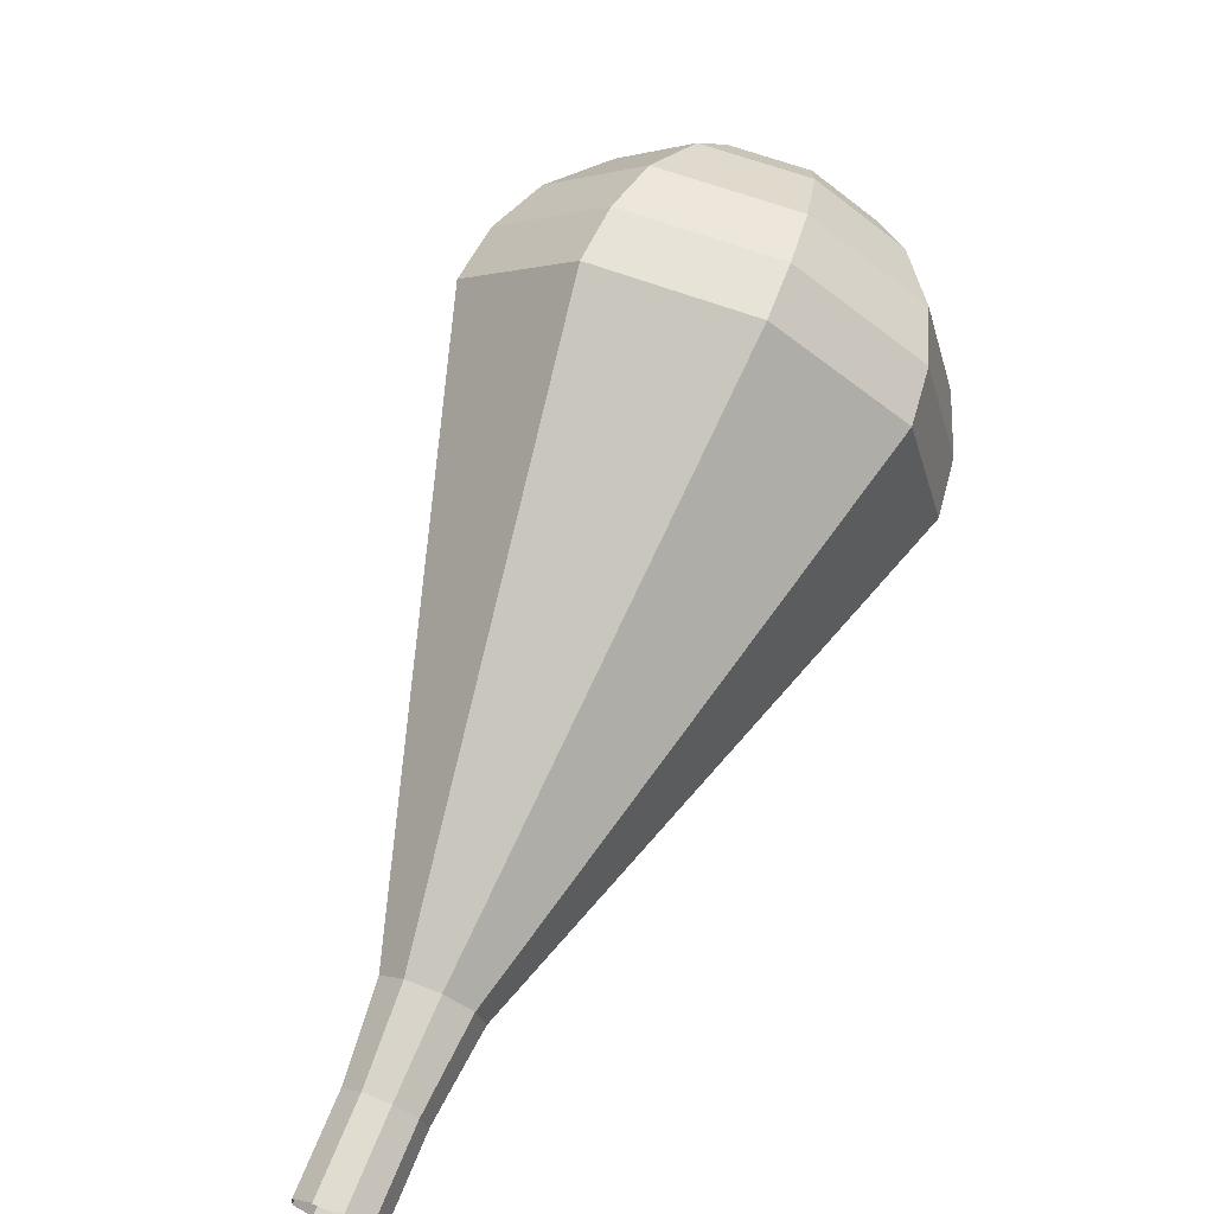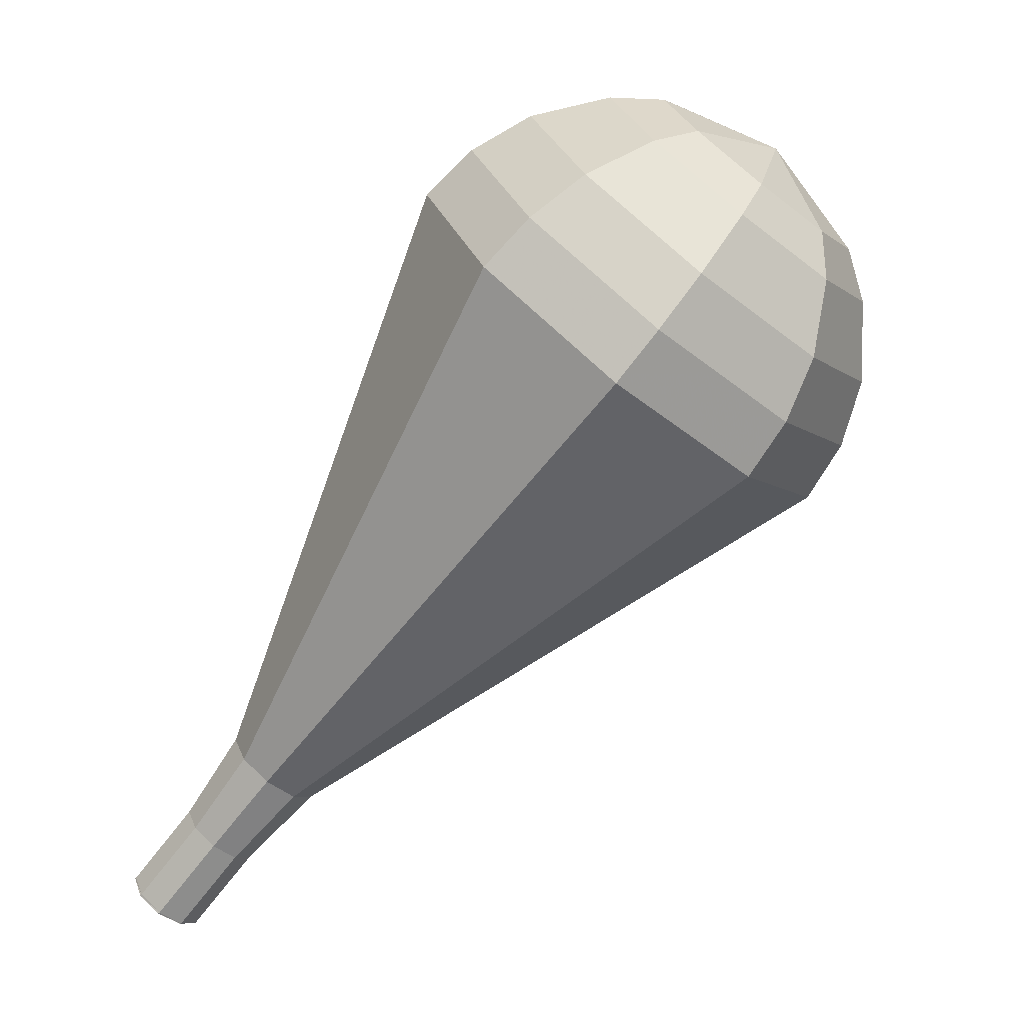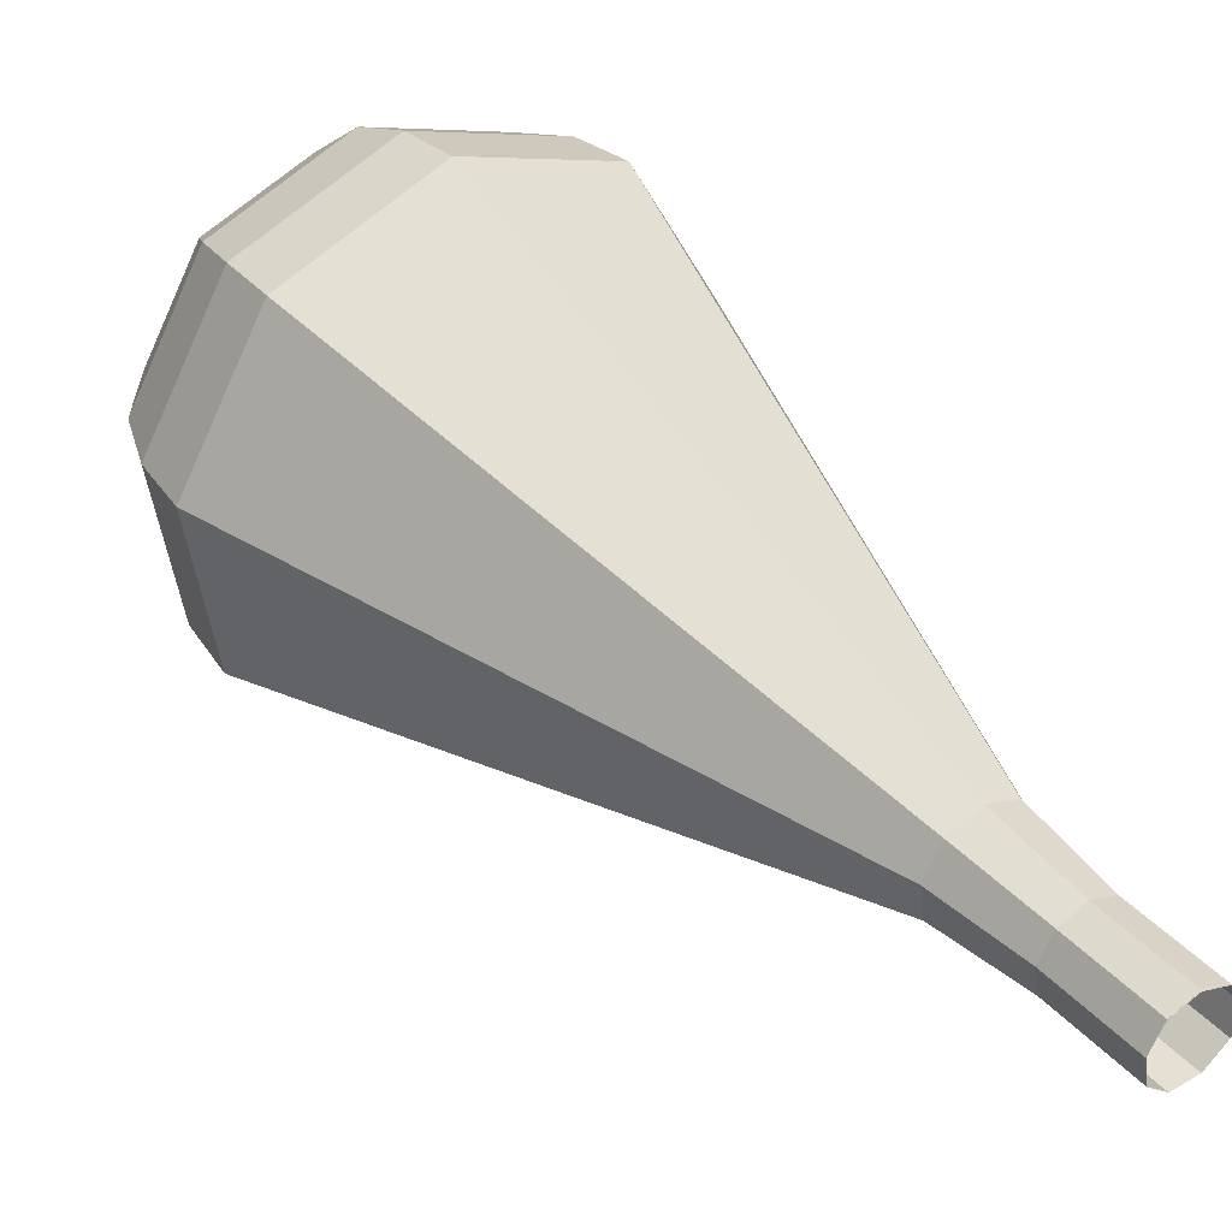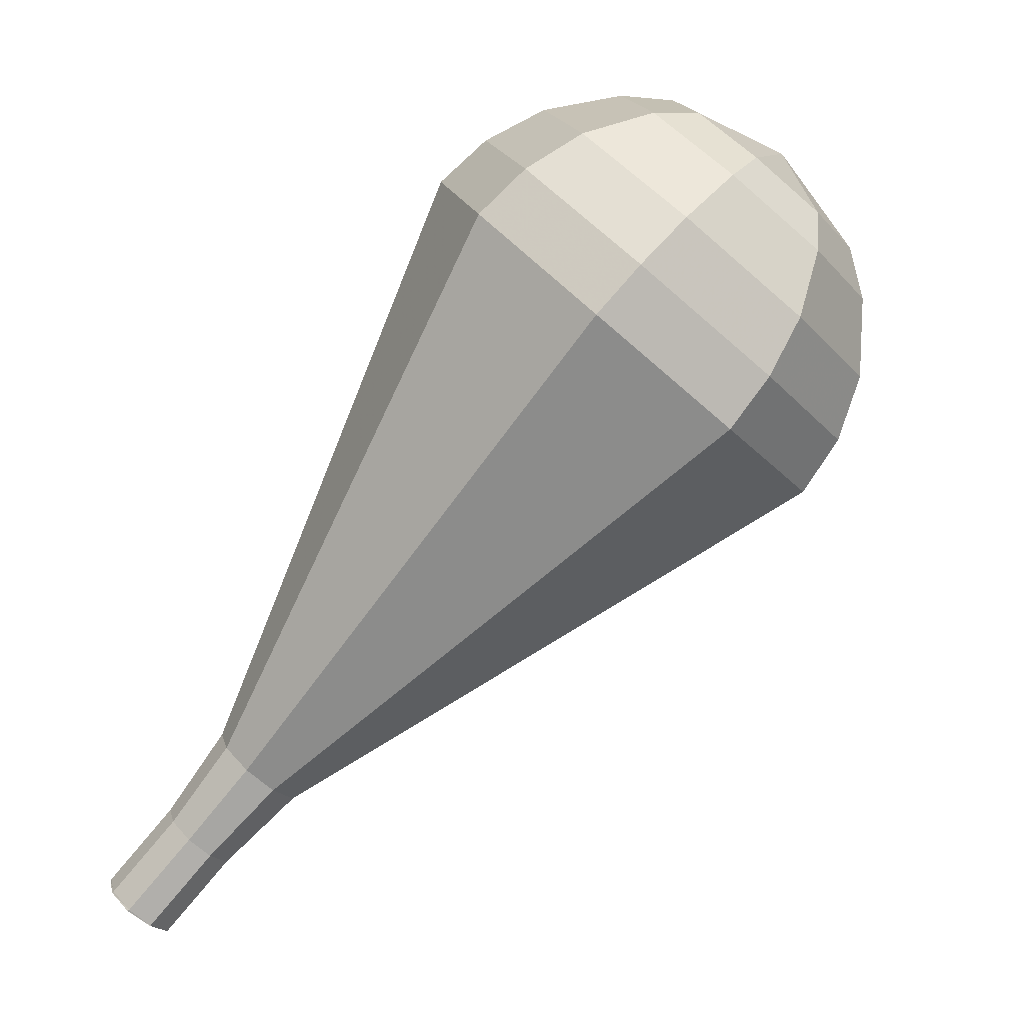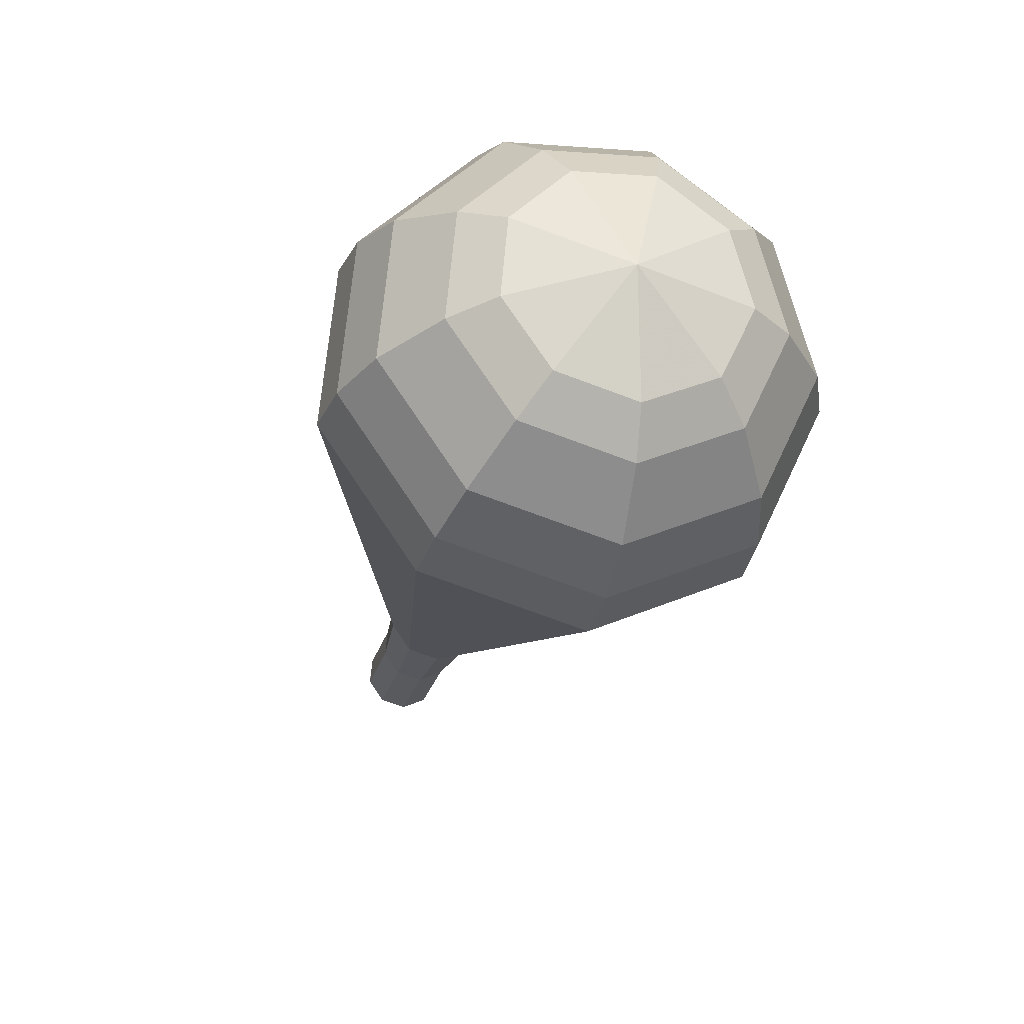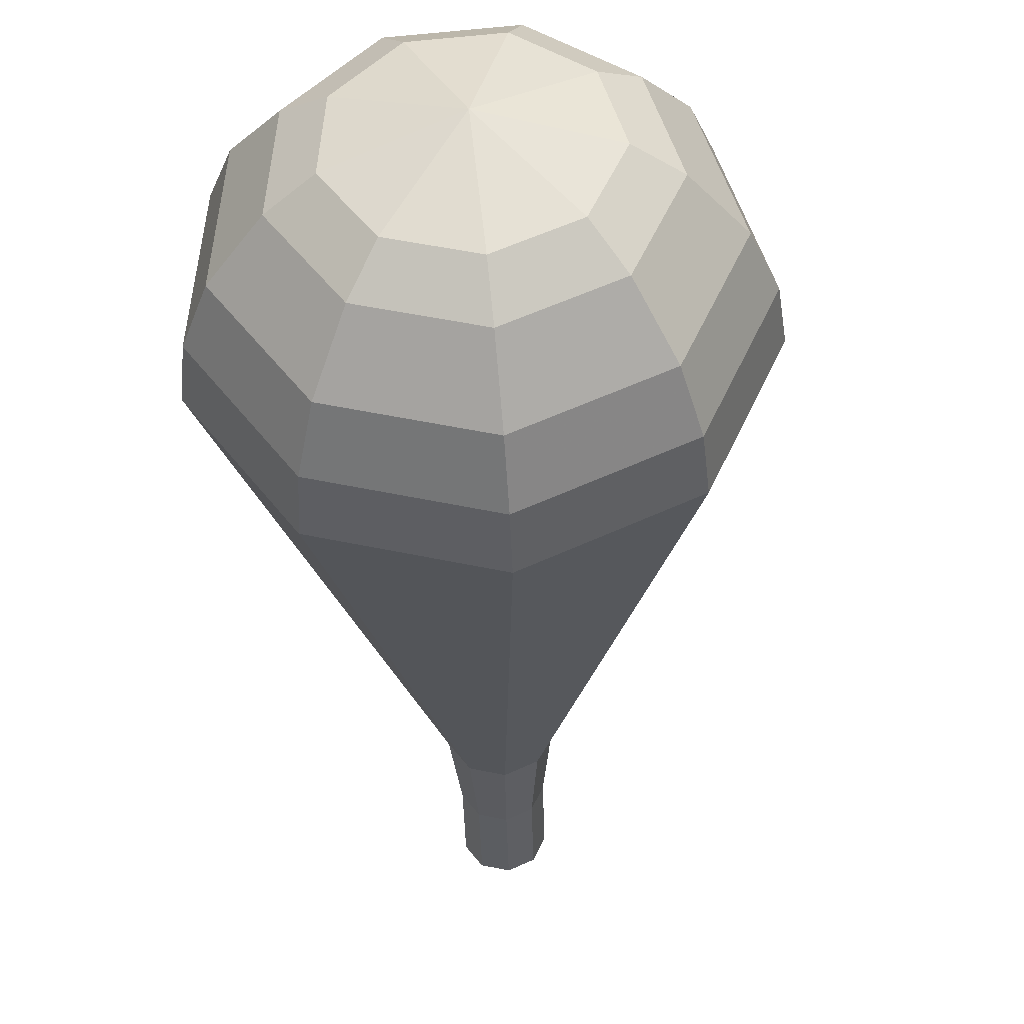
<metadata>
{"format":"obj","ext":"obj","renderer":"f3d","projection":"perspective","resolution":1024,"background":"white","views":[{"elev":-60.0,"azim":13.3,"up":"+Z"},{"elev":39.8,"azim":-71.1,"up":"+Z"},{"elev":75.5,"azim":171.6,"up":"+Y"},{"elev":25.9,"azim":-65.1,"up":"+Z"},{"elev":22.7,"azim":25.9,"up":"+Z"},{"elev":-66.7,"azim":36.5,"up":"+Y"}]}
</metadata>
<code>
g tube1
v 151.2 149.6 92.91
v 151.8 149.3 92.38
v 152.6 149.6 92.1
v 153.1 150.3 92.2
v 153.1 151 92.63
v 152.7 151.5 93.19
v 151.9 151.5 93.62
v 151.2 150.9 93.71
v 150.9 150.2 93.43
v 151.2 149.6 92.91
v 151.2 149.5 92.91
v 151.8 149.3 92.35
v 152.5 149.7 92.05
v 153 150.4 92.15
v 153.1 151.1 92.61
v 152.6 151.5 93.2
v 151.9 151.4 93.66
v 151.3 150.9 93.76
v 151 150.1 93.47
v 151.2 149.5 92.91
v 152.7 148.1 95.04
v 153.3 147.9 94.48
v 154 148.2 94.19
v 154.5 148.9 94.29
v 154.6 149.6 94.75
v 154.1 150.1 95.34
v 153.4 150 95.8
v 152.8 149.5 95.9
v 152.5 148.7 95.6
v 152.7 148.1 95.04
v 154 146.5 97.18
v 154.7 146.2 96.49
v 155.6 146.6 96.12
v 156.3 147.5 96.24
v 156.3 148.4 96.81
v 155.8 148.9 97.55
v 154.9 148.8 98.12
v 154.1 148.1 98.24
v 153.7 147.2 97.87
v 154 146.5 97.18
v 154.8 144.3 99.32
v 156 143.9 98.18
v 157.5 144.6 97.57
v 158.6 146 97.78
v 158.6 147.4 98.71
v 157.7 148.3 99.92
v 156.3 148.2 100.8
v 154.9 147.1 101.1
v 154.3 145.6 100.5
v 154.8 144.3 99.32
v 155.6 142.2 101.5
v 157.3 141.6 99.87
v 159.4 142.5 99.03
v 160.8 144.5 99.32
v 160.9 146.5 100.6
v 159.7 147.7 102.3
v 157.7 147.5 103.6
v 155.8 146 103.9
v 155 143.9 103
v 155.6 142.2 101.5
v 157.2 137.9 105.7
v 159.9 137 103.3
v 163.2 138.5 101.9
v 165.4 141.5 102.4
v 165.6 144.7 104.4
v 163.6 146.5 107
v 160.4 146.2 109
v 157.5 143.9 109.5
v 156.2 140.6 108.2
v 157.2 137.9 105.7
v 158.8 133.6 110
v 162.5 132.5 106.6
v 166.9 134.4 104.9
v 170 138.5 105.5
v 170.2 142.8 108.2
v 167.5 145.4 111.8
v 163.2 144.9 114.5
v 159.3 141.7 115.1
v 157.5 137.2 113.4
v 158.8 133.6 110
v 159.9 132.9 111.3
v 163.5 131.8 108.1
v 167.8 133.6 106.4
v 170.7 137.6 107
v 170.9 141.8 109.6
v 168.4 144.3 113.1
v 164.2 143.8 115.7
v 160.4 140.7 116.3
v 158.7 136.4 114.6
v 159.9 132.9 111.3
v 161.4 132.5 112.7
v 164.6 131.5 109.8
v 168.4 133.2 108.2
v 171 136.7 108.8
v 171.3 140.5 111.1
v 169 142.7 114.2
v 165.2 142.3 116.6
v 161.8 139.6 117.1
v 160.3 135.7 115.6
v 161.4 132.5 112.7
v 163.4 132.7 114
v 165.9 132 111.8
v 168.8 133.2 110.6
v 170.8 136 111.1
v 170.9 138.8 112.9
v 169.2 140.5 115.2
v 166.3 140.2 117
v 163.7 138.1 117.4
v 162.5 135.1 116.3
v 163.4 132.7 114
v 164.8 133.2 114.7
v 166.6 132.7 113.1
v 168.7 133.6 112.2
v 170.2 135.6 112.5
v 170.3 137.7 113.9
v 169 138.9 115.6
v 166.9 138.7 116.9
v 165 137.2 117.2
v 164.2 135 116.3
v 164.8 133.2 114.7
v 167.8 135.4 115.4
v 167.8 135.4 115.4
v 167.8 135.4 115.4
v 167.8 135.4 115.4
v 167.8 135.4 115.4
v 167.8 135.4 115.4
v 167.8 135.4 115.4
v 167.8 135.4 115.4
v 167.8 135.4 115.4
v 167.8 135.4 115.4
f 1 2 12
f 12 11 1
f 2 3 13
f 13 12 2
f 3 4 14
f 14 13 3
f 4 5 15
f 15 14 4
f 5 6 16
f 16 15 5
f 6 7 17
f 17 16 6
f 7 8 18
f 18 17 7
f 8 9 19
f 19 18 8
f 9 10 20
f 20 19 9
f 11 12 22
f 22 21 11
f 12 13 23
f 23 22 12
f 13 14 24
f 24 23 13
f 14 15 25
f 25 24 14
f 15 16 26
f 26 25 15
f 16 17 27
f 27 26 16
f 17 18 28
f 28 27 17
f 18 19 29
f 29 28 18
f 19 20 30
f 30 29 19
f 21 22 32
f 32 31 21
f 22 23 33
f 33 32 22
f 23 24 34
f 34 33 23
f 24 25 35
f 35 34 24
f 25 26 36
f 36 35 25
f 26 27 37
f 37 36 26
f 27 28 38
f 38 37 27
f 28 29 39
f 39 38 28
f 29 30 40
f 40 39 29
f 31 32 42
f 42 41 31
f 32 33 43
f 43 42 32
f 33 34 44
f 44 43 33
f 34 35 45
f 45 44 34
f 35 36 46
f 46 45 35
f 36 37 47
f 47 46 36
f 37 38 48
f 48 47 37
f 38 39 49
f 49 48 38
f 39 40 50
f 50 49 39
f 41 42 52
f 52 51 41
f 42 43 53
f 53 52 42
f 43 44 54
f 54 53 43
f 44 45 55
f 55 54 44
f 45 46 56
f 56 55 45
f 46 47 57
f 57 56 46
f 47 48 58
f 58 57 47
f 48 49 59
f 59 58 48
f 49 50 60
f 60 59 49
f 51 52 62
f 62 61 51
f 52 53 63
f 63 62 52
f 53 54 64
f 64 63 53
f 54 55 65
f 65 64 54
f 55 56 66
f 66 65 55
f 56 57 67
f 67 66 56
f 57 58 68
f 68 67 57
f 58 59 69
f 69 68 58
f 59 60 70
f 70 69 59
f 61 62 72
f 72 71 61
f 62 63 73
f 73 72 62
f 63 64 74
f 74 73 63
f 64 65 75
f 75 74 64
f 65 66 76
f 76 75 65
f 66 67 77
f 77 76 66
f 67 68 78
f 78 77 67
f 68 69 79
f 79 78 68
f 69 70 80
f 80 79 69
f 71 72 82
f 82 81 71
f 72 73 83
f 83 82 72
f 73 74 84
f 84 83 73
f 74 75 85
f 85 84 74
f 75 76 86
f 86 85 75
f 76 77 87
f 87 86 76
f 77 78 88
f 88 87 77
f 78 79 89
f 89 88 78
f 79 80 90
f 90 89 79
f 81 82 92
f 92 91 81
f 82 83 93
f 93 92 82
f 83 84 94
f 94 93 83
f 84 85 95
f 95 94 84
f 85 86 96
f 96 95 85
f 86 87 97
f 97 96 86
f 87 88 98
f 98 97 87
f 88 89 99
f 99 98 88
f 89 90 100
f 100 99 89
f 91 92 102
f 102 101 91
f 92 93 103
f 103 102 92
f 93 94 104
f 104 103 93
f 94 95 105
f 105 104 94
f 95 96 106
f 106 105 95
f 96 97 107
f 107 106 96
f 97 98 108
f 108 107 97
f 98 99 109
f 109 108 98
f 99 100 110
f 110 109 99
f 101 102 112
f 112 111 101
f 102 103 113
f 113 112 102
f 103 104 114
f 114 113 103
f 104 105 115
f 115 114 104
f 105 106 116
f 116 115 105
f 106 107 117
f 117 116 106
f 107 108 118
f 118 117 107
f 108 109 119
f 119 118 108
f 109 110 120
f 120 119 109
f 111 112 122
f 122 121 111
f 112 113 123
f 123 122 112
f 113 114 124
f 124 123 113
f 114 115 125
f 125 124 114
f 115 116 126
f 126 125 115
f 116 117 127
f 127 126 116
f 117 118 128
f 128 127 117
f 118 119 129
f 129 128 118
f 119 120 130
f 130 129 119
g

</code>
